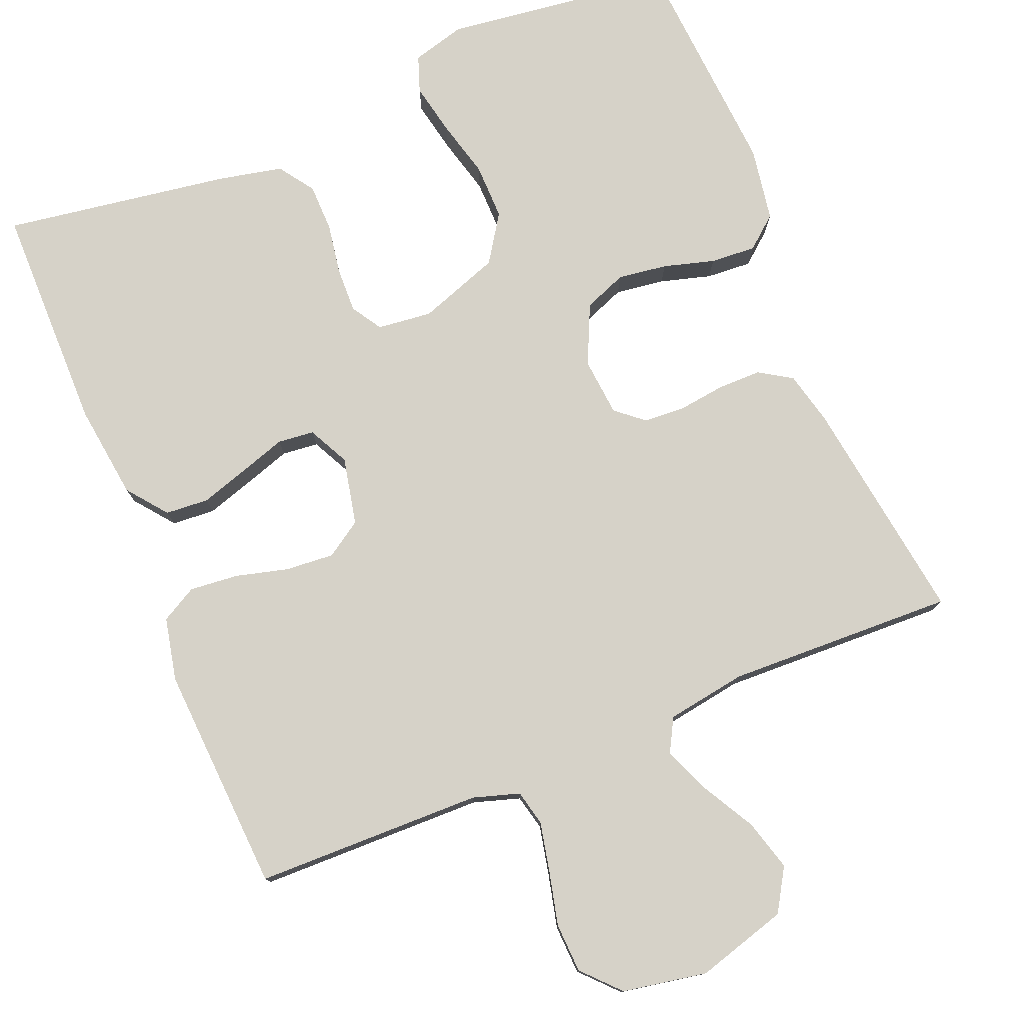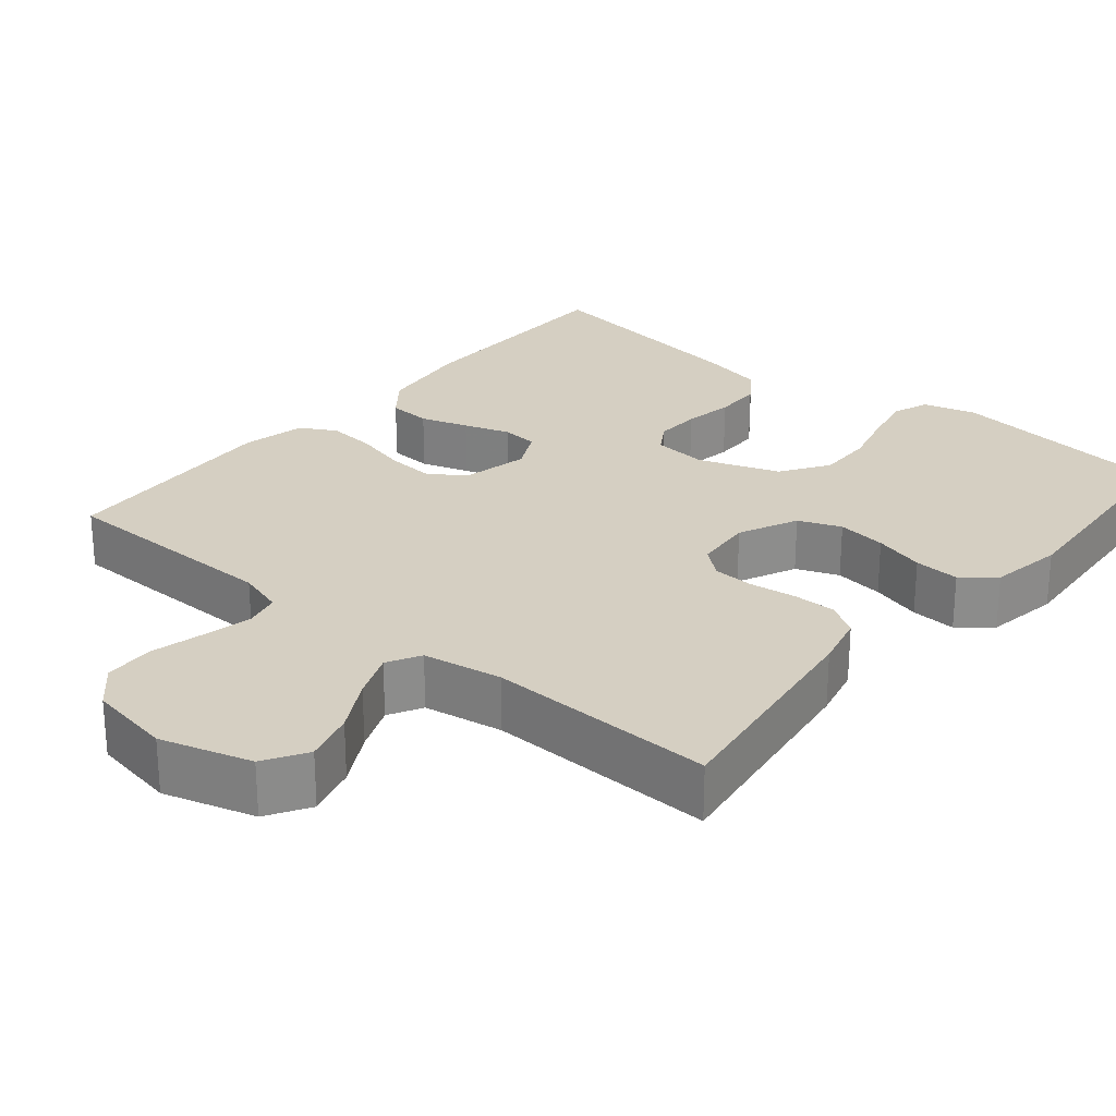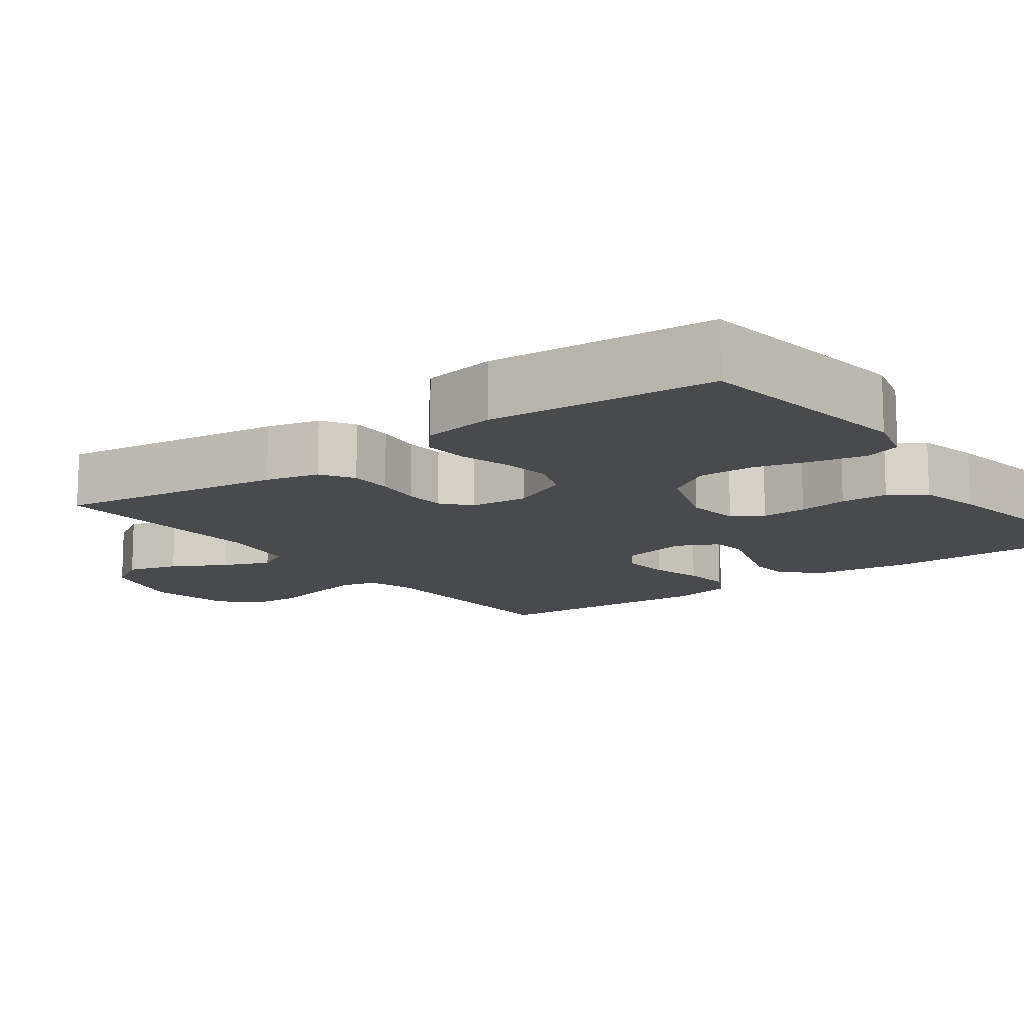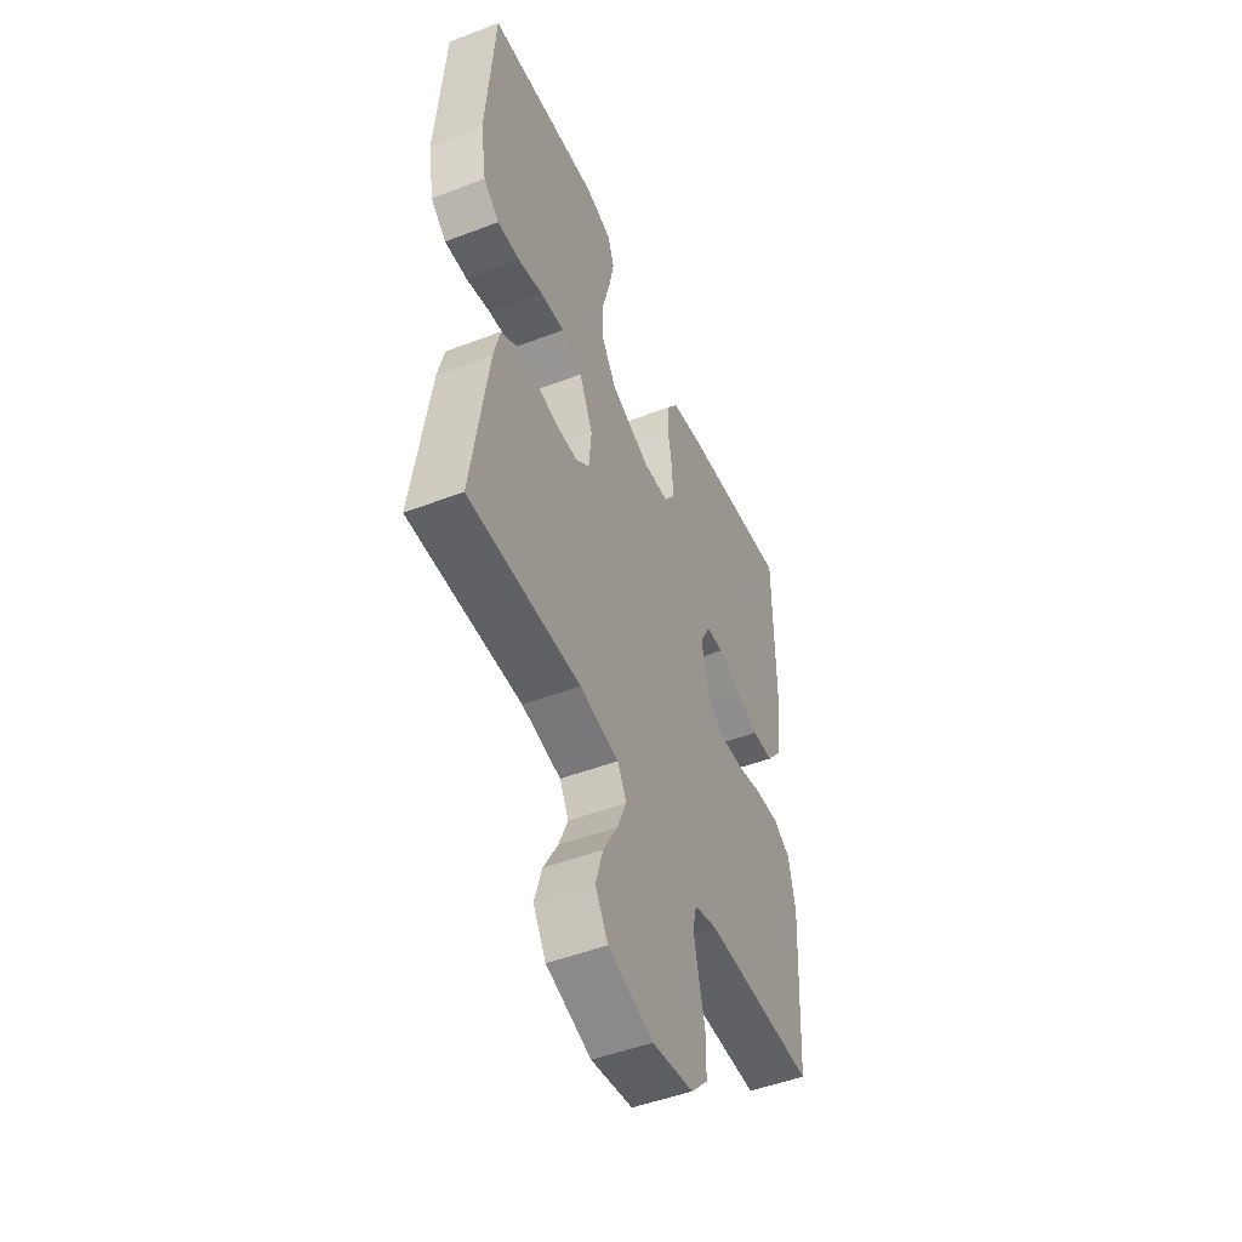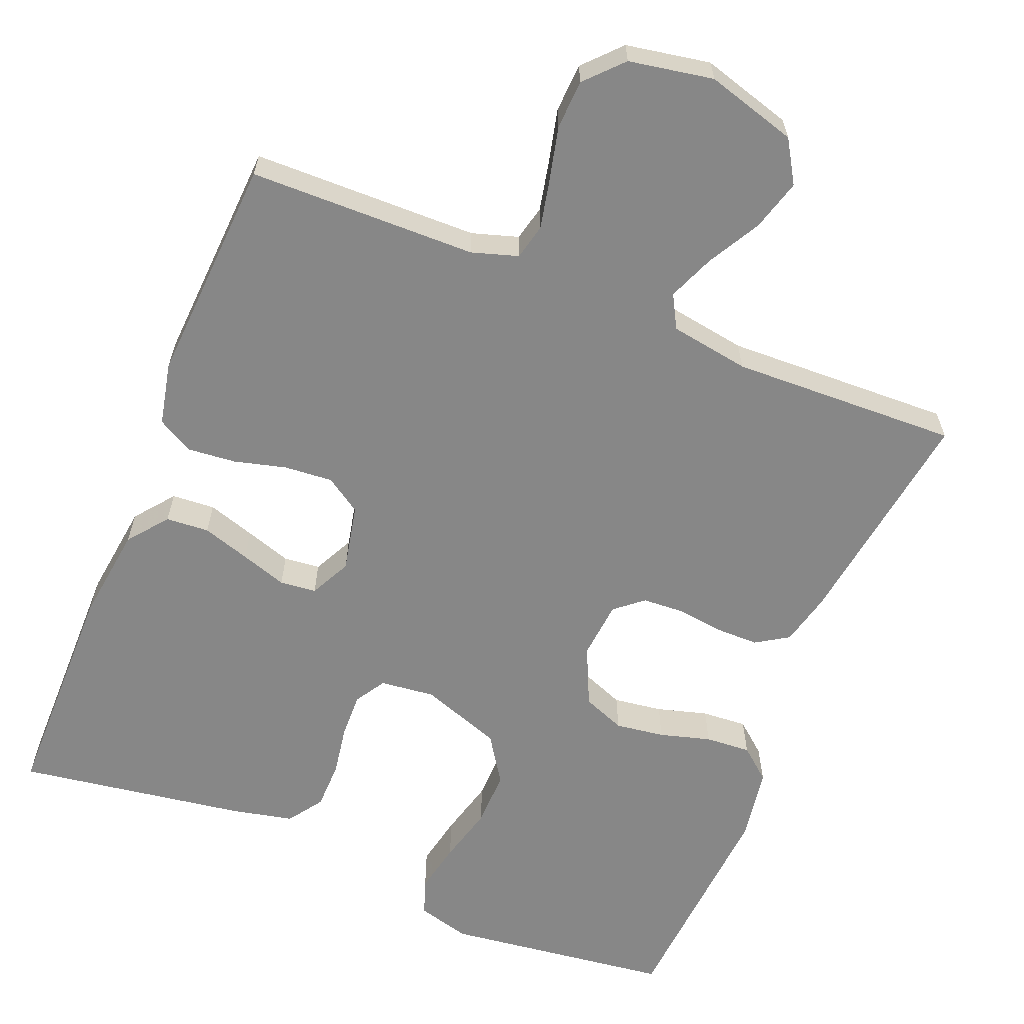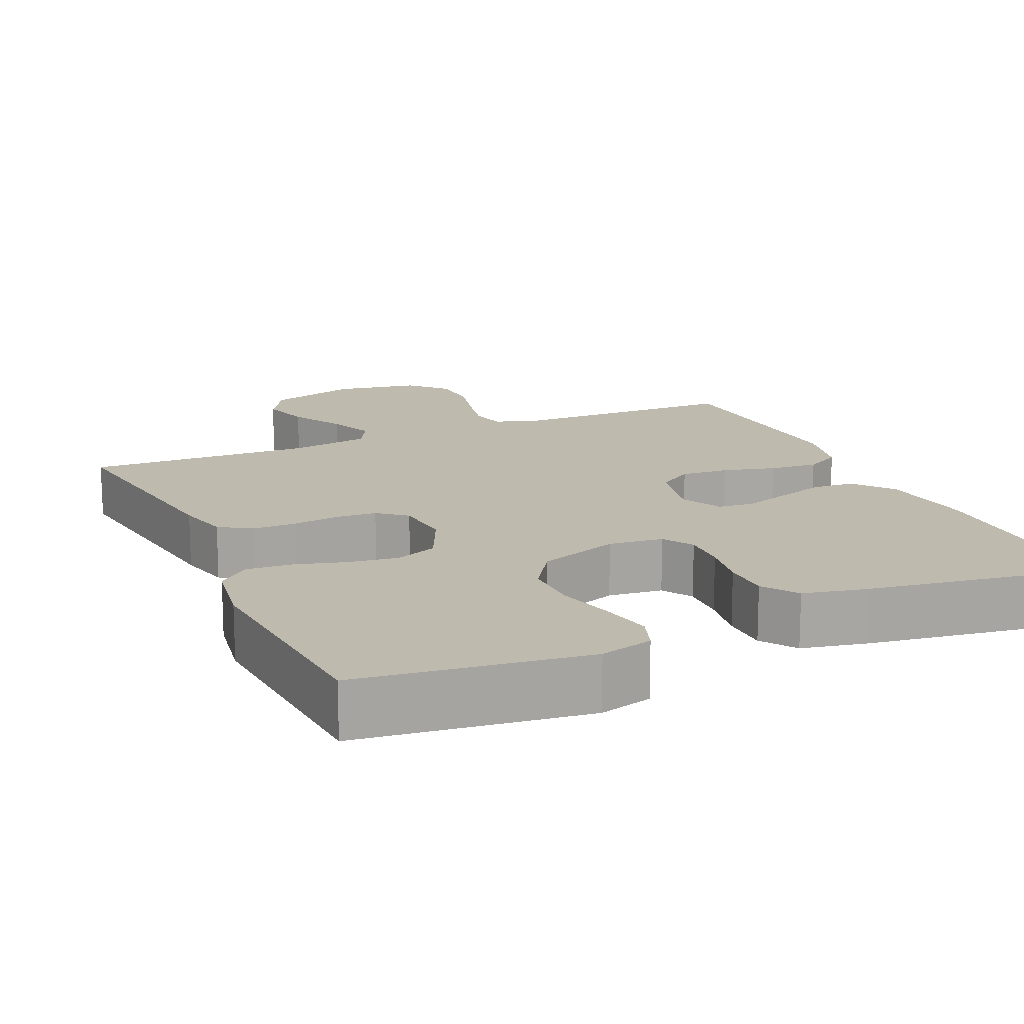
<metadata>
{"format":"obj","ext":"obj","renderer":"f3d","projection":"perspective","resolution":1024,"background":"white","views":[{"elev":77.7,"azim":157.7,"up":"+Y"},{"elev":25.9,"azim":-140.2,"up":"+Y"},{"elev":-12.9,"azim":-53.4,"up":"+Y"},{"elev":-49.5,"azim":-67.2,"up":"+Z"},{"elev":-62.3,"azim":157.9,"up":"+Y"},{"elev":15.7,"azim":-24.1,"up":"+Y"}]}
</metadata>
<code>
v -0.5 0.07 -0.5
v -0.457 0.07 -0.2
v -0.44 0.07 -0.13
v -0.397 0.07 -0.103
v -0.34 0.07 -0.103
v -0.278 0.07 -0.111
v -0.224 0.07 -0.108
v -0.187 0.07 -0.077
v -0.18 0.07 0
v -0.216 0.07 0.078
v -0.272 0.07 0.1
v -0.337 0.07 0.091
v -0.404 0.07 0.072
v -0.464 0.07 0.068
v -0.506 0.07 0.103
v -0.522 0.07 0.2
v -0.5 0.07 0.5
v -0.2 0.07 0.538
v -0.13 0.07 0.519
v -0.113 0.07 0.471
v -0.127 0.07 0.403
v -0.147 0.07 0.327
v -0.148 0.07 0.253
v -0.107 0.07 0.191
v 0 0.07 0.153
v 0.072 0.07 0.161
v 0.097 0.07 0.201
v 0.095 0.07 0.261
v 0.084 0.07 0.327
v 0.085 0.07 0.39
v 0.117 0.07 0.436
v 0.2 0.07 0.454
v 0.5 0.07 0.5
v 0.502 0.07 0.2
v 0.486 0.07 0.075
v 0.445 0.07 0.023
v 0.388 0.07 0.019
v 0.325 0.07 0.039
v 0.264 0.07 0.059
v 0.216 0.07 0.054
v 0.189 0.07 0
v 0.208 0.07 -0.089
v 0.255 0.07 -0.12
v 0.319 0.07 -0.115
v 0.388 0.07 -0.097
v 0.452 0.07 -0.091
v 0.499 0.07 -0.117
v 0.517 0.07 -0.2
v 0.5 0.07 -0.5
v 0.2 0.07 -0.505
v 0.139 0.07 -0.524
v 0.128 0.07 -0.571
v 0.142 0.07 -0.636
v 0.159 0.07 -0.707
v 0.156 0.07 -0.772
v 0.111 0.07 -0.82
v 0 0.07 -0.84
v -0.12 0.07 -0.805
v -0.154 0.07 -0.749
v -0.135 0.07 -0.682
v -0.096 0.07 -0.612
v -0.071 0.07 -0.551
v -0.095 0.07 -0.507
v -0.2 0.07 -0.49
v -0.5 0 -0.5
v -0.457 0 -0.2
v -0.44 0 -0.13
v -0.397 0 -0.103
v -0.34 0 -0.103
v -0.278 0 -0.111
v -0.224 0 -0.108
v -0.187 0 -0.077
v -0.18 0 0
v -0.216 0 0.078
v -0.272 0 0.1
v -0.337 0 0.091
v -0.404 0 0.072
v -0.464 0 0.068
v -0.506 0 0.103
v -0.522 0 0.2
v -0.5 0 0.5
v -0.2 0 0.538
v -0.13 0 0.519
v -0.113 0 0.471
v -0.127 0 0.403
v -0.147 0 0.327
v -0.148 0 0.253
v -0.107 0 0.191
v 0 0 0.153
v 0.072 0 0.161
v 0.097 0 0.201
v 0.095 0 0.261
v 0.084 0 0.327
v 0.085 0 0.39
v 0.117 0 0.436
v 0.2 0 0.454
v 0.5 0 0.5
v 0.502 0 0.2
v 0.486 0 0.075
v 0.445 0 0.023
v 0.388 0 0.019
v 0.325 0 0.039
v 0.264 0 0.059
v 0.216 0 0.054
v 0.189 0 0
v 0.208 0 -0.089
v 0.255 0 -0.12
v 0.319 0 -0.115
v 0.388 0 -0.097
v 0.452 0 -0.091
v 0.499 0 -0.117
v 0.517 0 -0.2
v 0.5 0 -0.5
v 0.2 0 -0.505
v 0.139 0 -0.524
v 0.128 0 -0.571
v 0.142 0 -0.636
v 0.159 0 -0.707
v 0.156 0 -0.772
v 0.111 0 -0.82
v 0 0 -0.84
v -0.12 0 -0.805
v -0.154 0 -0.749
v -0.135 0 -0.682
v -0.096 0 -0.612
v -0.071 0 -0.551
v -0.095 0 -0.507
v -0.2 0 -0.49
f 58 59 60 61
f 58 61 62
f 57 58 62
f 56 57 62
f 53 54 55 56
f 52 53 56 62
f 51 52 62 63
f 47 48 49 50
f 44 45 46 47
f 43 44 47 50
f 42 43 50 51
f 36 37 38 39
f 34 35 36 39
f 34 39 40
f 33 34 40
f 32 33 40
f 31 32 40 41
f 28 29 30 31
f 27 28 31 41
f 19 20 21 22
f 17 18 19 22
f 17 22 23
f 16 17 23 24
f 12 13 14 15
f 11 12 15 16
f 10 11 16 24
f 3 4 5 6
f 3 6 7
f 64 1 2 3
f 64 3 7
f 63 64 7 8
f 51 63 8 9
f 26 27 41 42
f 25 26 42 51
f 24 25 51
f 9 10 24 51
f 125 124 123 122
f 126 125 122
f 126 122 121
f 126 121 120
f 120 119 118 117
f 126 120 117 116
f 127 126 116 115
f 114 113 112 111
f 111 110 109 108
f 114 111 108 107
f 115 114 107 106
f 103 102 101 100
f 103 100 99 98
f 104 103 98
f 104 98 97
f 104 97 96
f 105 104 96 95
f 95 94 93 92
f 105 95 92 91
f 86 85 84 83
f 86 83 82 81
f 87 86 81
f 88 87 81 80
f 79 78 77 76
f 80 79 76 75
f 88 80 75 74
f 70 69 68 67
f 71 70 67
f 67 66 65 128
f 71 67 128
f 72 71 128 127
f 73 72 127 115
f 106 105 91 90
f 115 106 90 89
f 115 89 88
f 115 88 74 73
f 1 65 66 2
f 2 66 67 3
f 3 67 68 4
f 4 68 69 5
f 5 69 70 6
f 6 70 71 7
f 7 71 72 8
f 8 72 73 9
f 9 73 74 10
f 10 74 75 11
f 11 75 76 12
f 12 76 77 13
f 13 77 78 14
f 14 78 79 15
f 15 79 80 16
f 16 80 81 17
f 17 81 82 18
f 18 82 83 19
f 19 83 84 20
f 20 84 85 21
f 21 85 86 22
f 22 86 87 23
f 23 87 88 24
f 24 88 89 25
f 25 89 90 26
f 26 90 91 27
f 27 91 92 28
f 28 92 93 29
f 29 93 94 30
f 30 94 95 31
f 31 95 96 32
f 32 96 97 33
f 33 97 98 34
f 34 98 99 35
f 35 99 100 36
f 36 100 101 37
f 37 101 102 38
f 38 102 103 39
f 39 103 104 40
f 40 104 105 41
f 41 105 106 42
f 42 106 107 43
f 43 107 108 44
f 44 108 109 45
f 45 109 110 46
f 46 110 111 47
f 47 111 112 48
f 48 112 113 49
f 49 113 114 50
f 50 114 115 51
f 51 115 116 52
f 52 116 117 53
f 53 117 118 54
f 54 118 119 55
f 55 119 120 56
f 56 120 121 57
f 57 121 122 58
f 58 122 123 59
f 59 123 124 60
f 60 124 125 61
f 61 125 126 62
f 62 126 127 63
f 63 127 128 64
f 64 128 65 1

</code>
